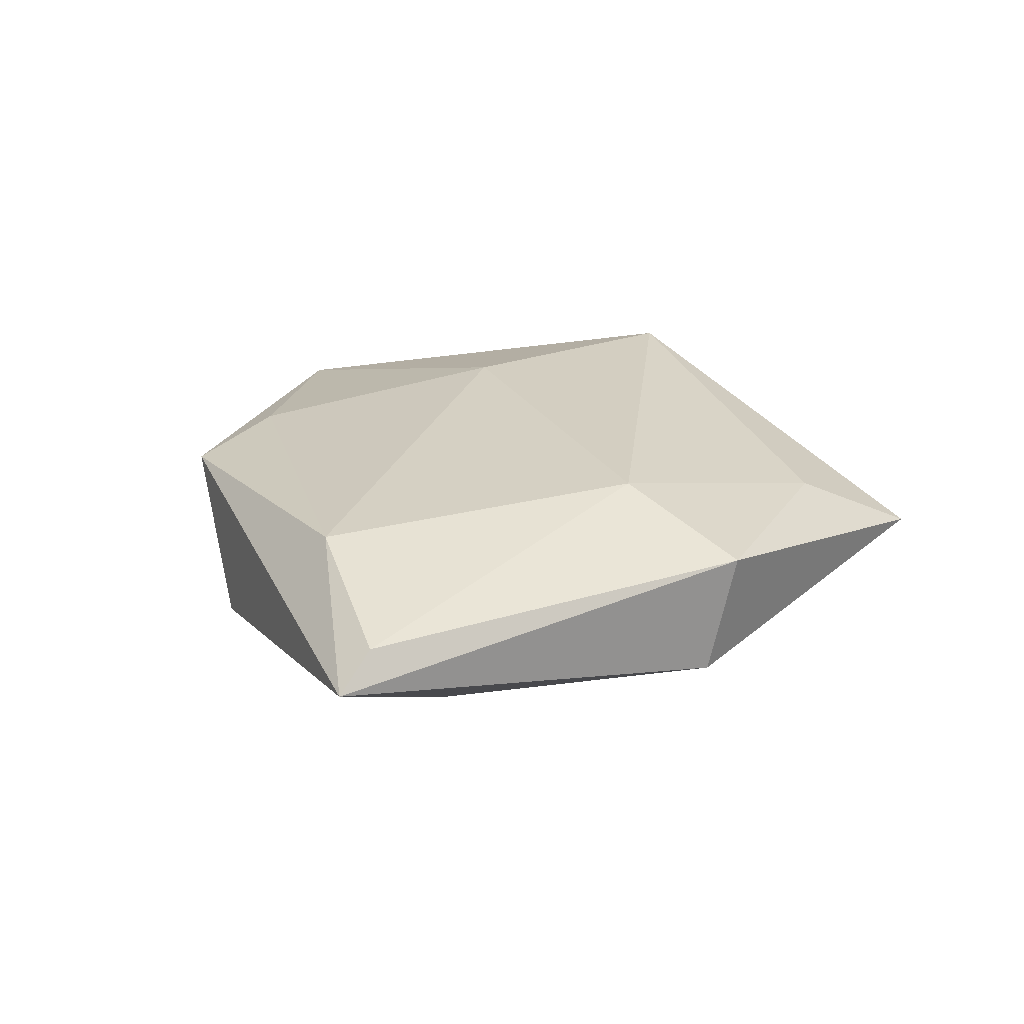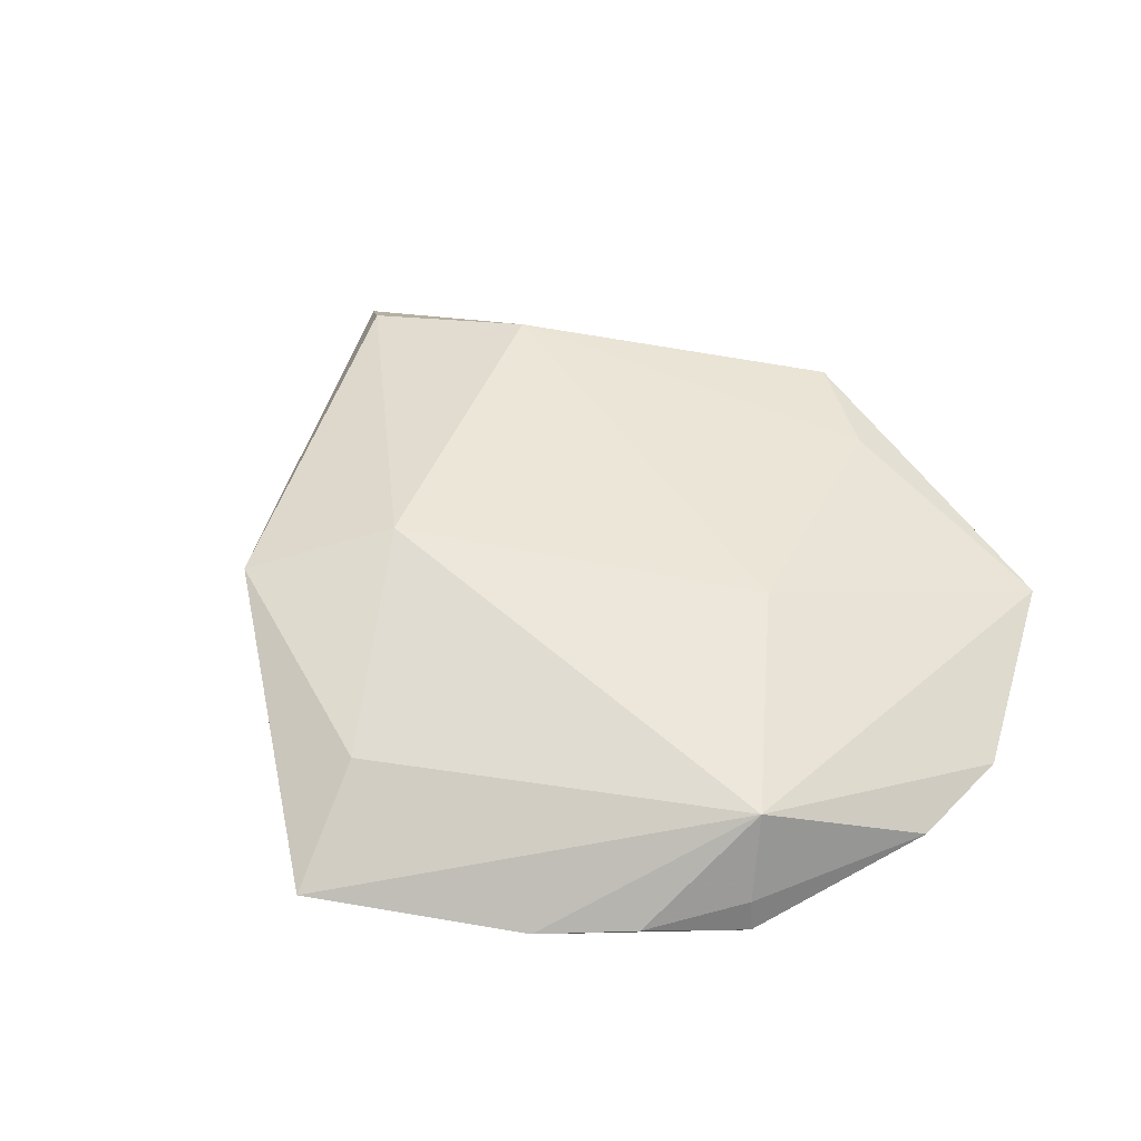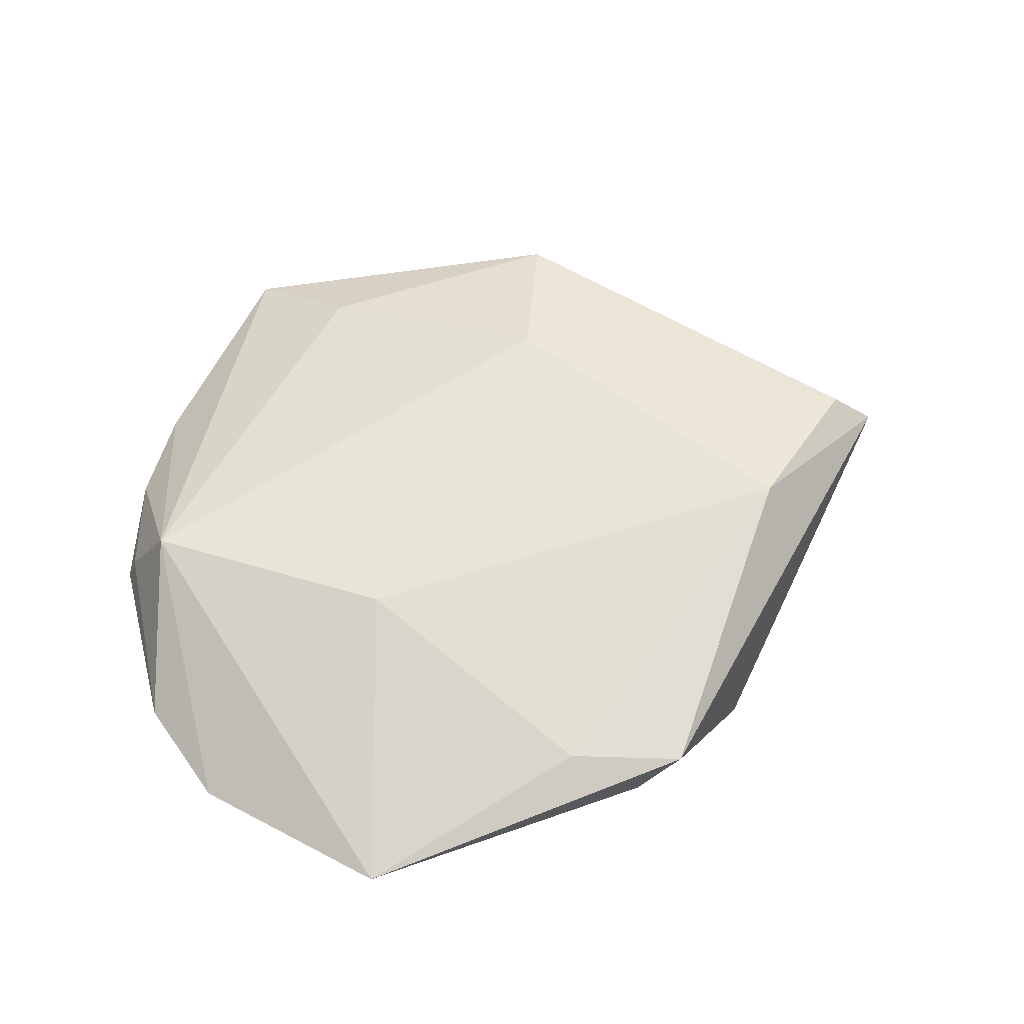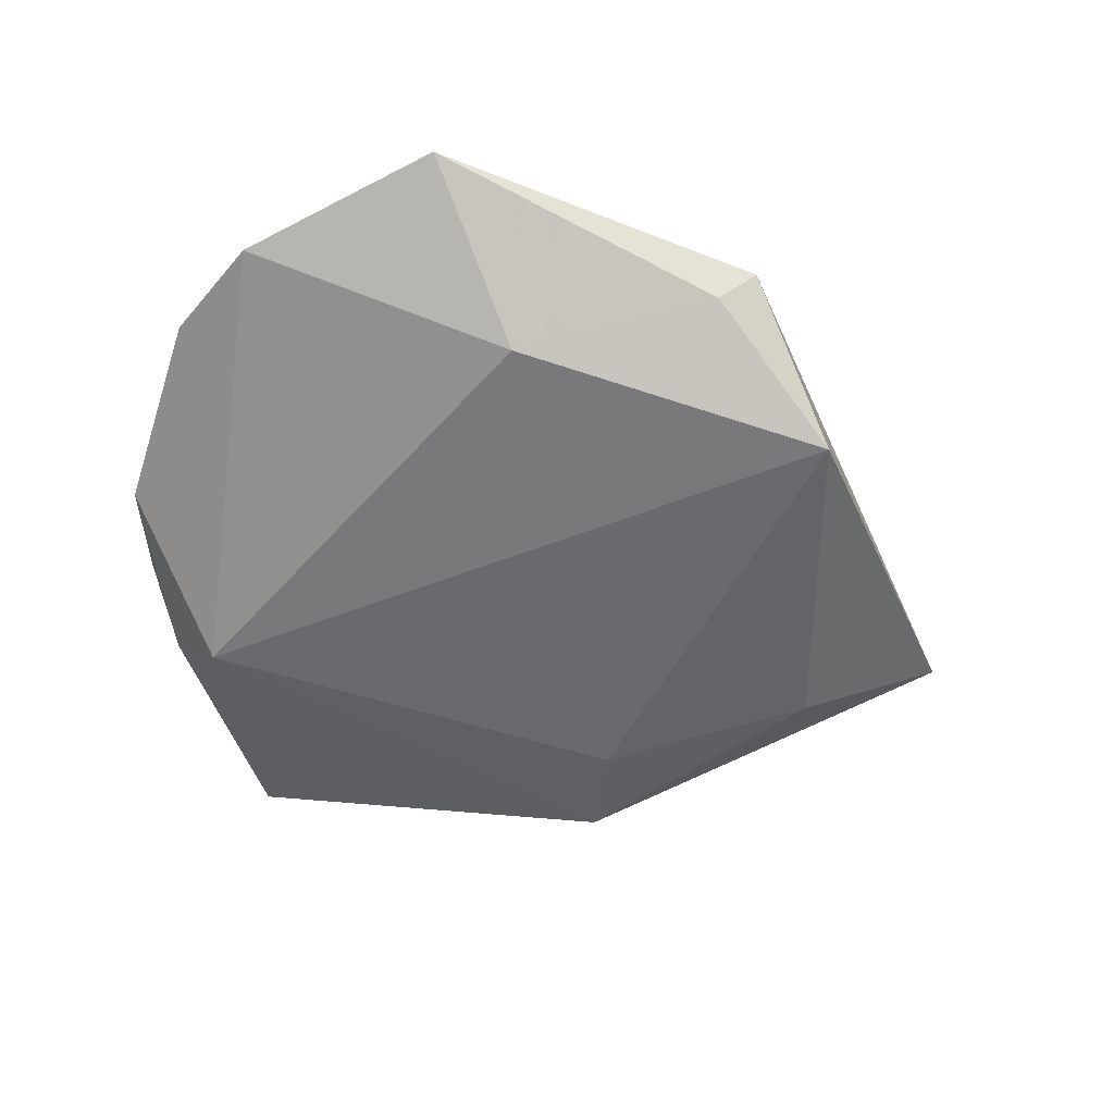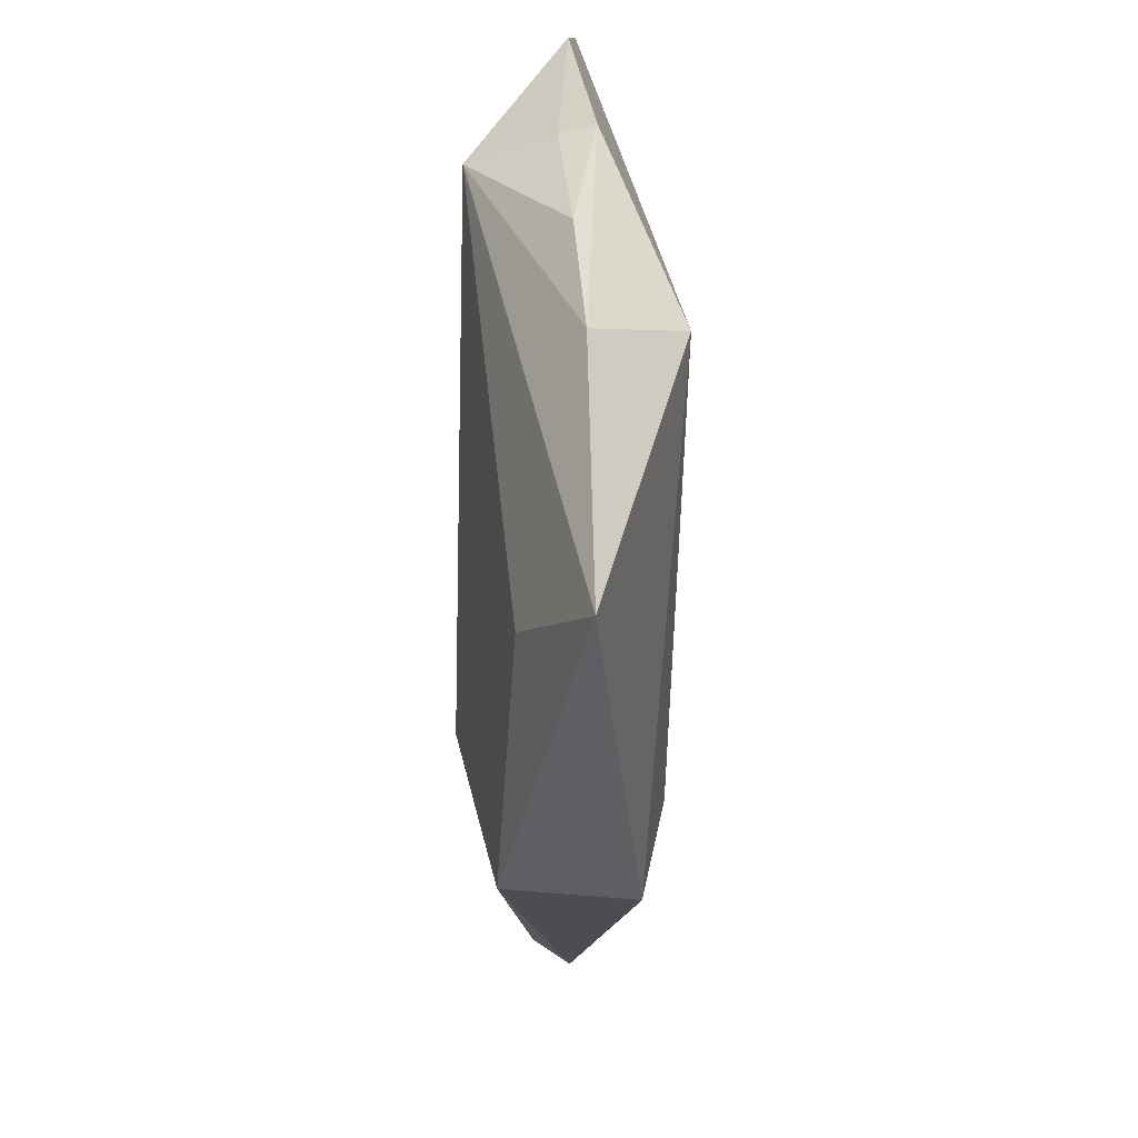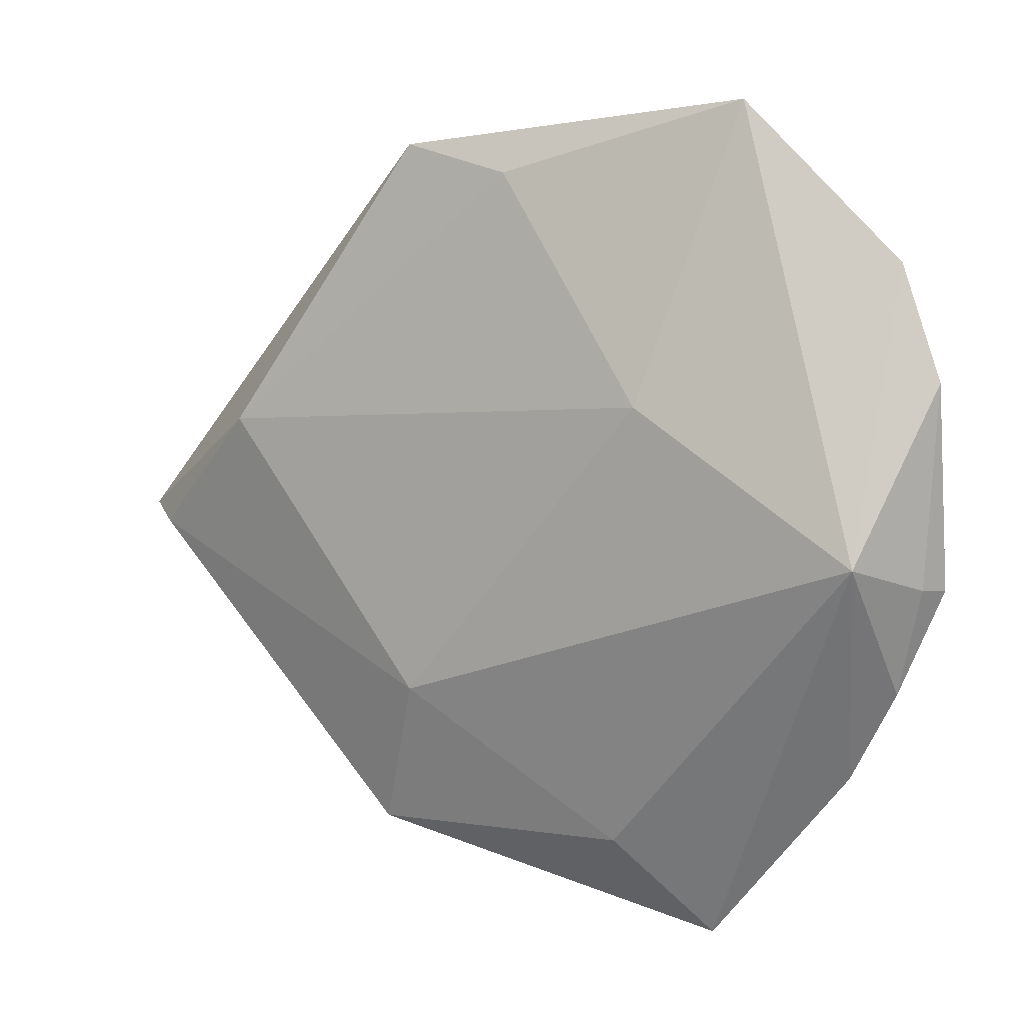
<metadata>
{"format":"obj","ext":"obj","renderer":"f3d","projection":"perspective","resolution":1024,"background":"white","views":[{"elev":26.4,"azim":-64.7,"up":"+Z"},{"elev":50.6,"azim":62.5,"up":"+Z"},{"elev":59.1,"azim":165.9,"up":"+Z"},{"elev":-55.2,"azim":162.3,"up":"+Z"},{"elev":-57.5,"azim":90.4,"up":"+Y"},{"elev":9.0,"azim":30.3,"up":"+Y"}]}
</metadata>
<code>
v -0.04017 -0.008436 -0.007238
v -0.02114 -0.03507 -0.00659
v 0.04525 -0.005169 0.001015
v 0.01603 0.01348 0.01097
v -0.02782 0.02979 -0.01036
v -0.01594 0.0411 0.004816
v 0.02416 0.0459 0.001818
v -0.05658 -0.003584 0.0006379
v 0.04217 -0.01703 -0.0003689
v 0.03654 -0.0273 -0.001499
v -0.01869 -0.02254 -0.009077
v 0.03253 -0.02023 -0.01092
v 0.0462 0.01669 5.705e-05
v 0.04092 -0.002048 0.01003
v 0.0109 -0.03649 0.005017
v 0.04642 -0.005655 -0.002636
v -0.05174 -0.00504 0.004666
v -0.0179 -0.03717 0.007262
v -0.01102 0.04049 -0.002565
v -0.002809 0.03803 0.006216
v 0.01022 0.03062 -0.00935
v 0.02006 -0.04767 -0.002076
v -0.03725 0.008984 0.00929
v 0.04144 0.02898 -0.0006254
v -0.01204 -0.02033 0.0116
f 7 4 14
f 21 12 5
f 25 14 4
f 19 21 5
f 7 21 19
f 23 25 4
f 17 25 23
f 18 25 17
f 8 1 2
f 8 18 17
f 2 18 8
f 5 1 8
f 17 23 8
f 12 2 11
f 2 1 11
f 5 12 11
f 11 1 5
f 7 14 24
f 14 13 24
f 24 21 7
f 12 21 24
f 3 13 14
f 7 19 6
f 6 19 5
f 6 8 23
f 5 8 6
f 22 12 10
f 10 14 22
f 22 18 2
f 22 2 12
f 14 25 15
f 25 18 15
f 15 22 14
f 18 22 15
f 9 14 10
f 9 3 14
f 13 3 16
f 12 24 16
f 16 24 13
f 3 9 16
f 10 12 16
f 16 9 10
f 20 23 4
f 20 6 23
f 20 4 7
f 7 6 20

</code>
